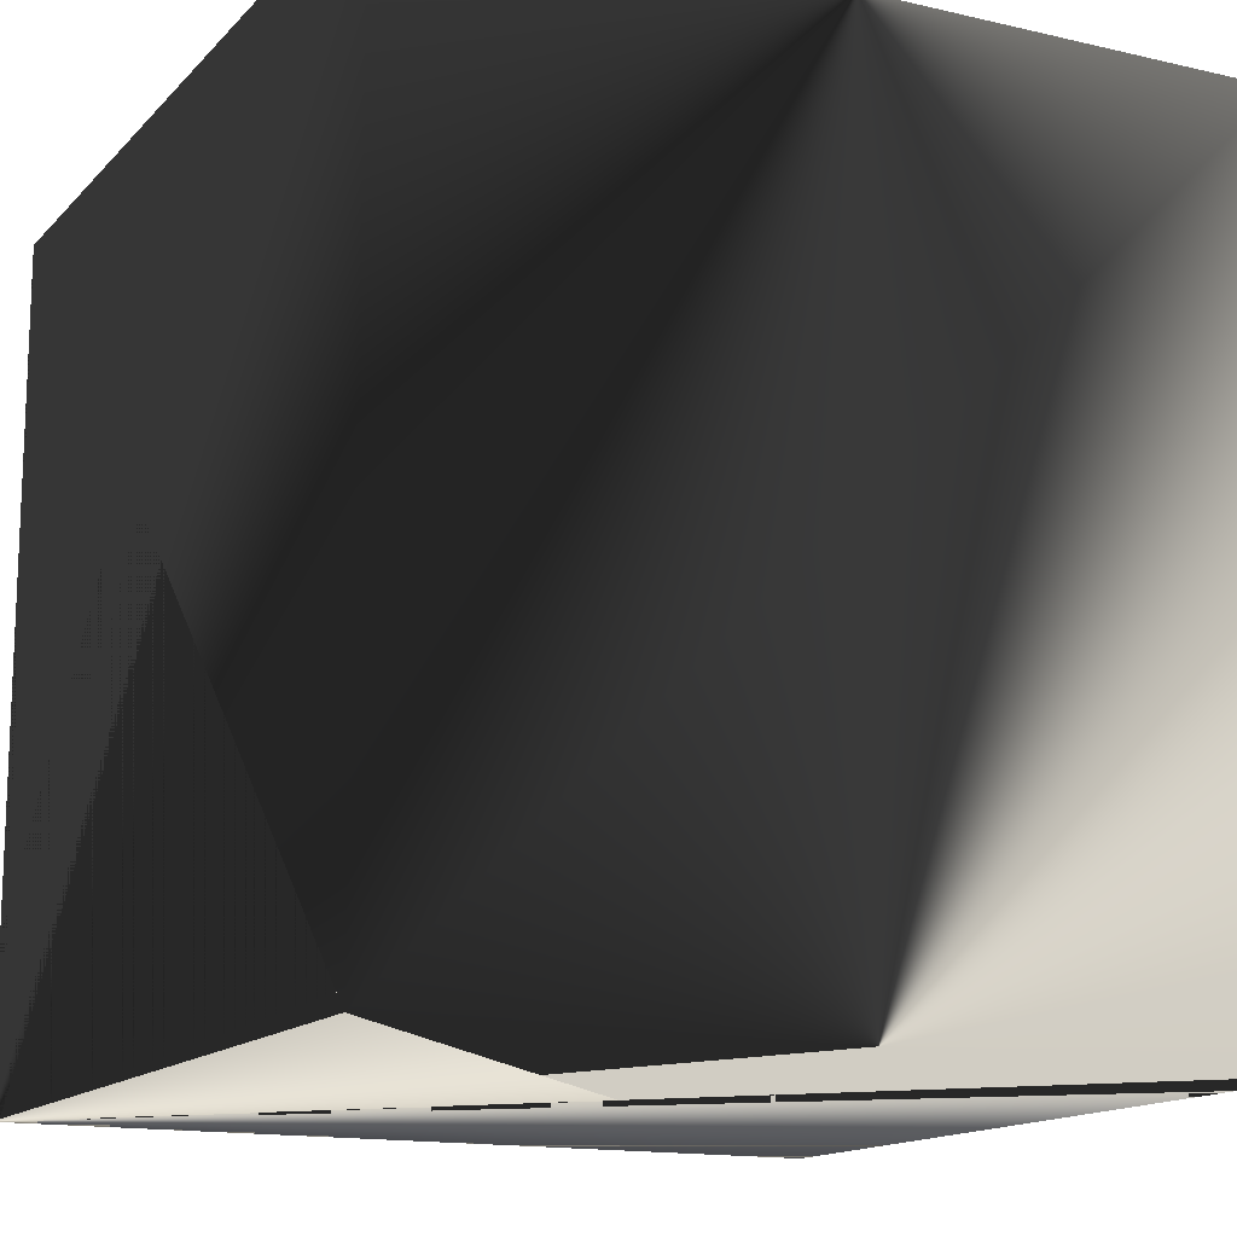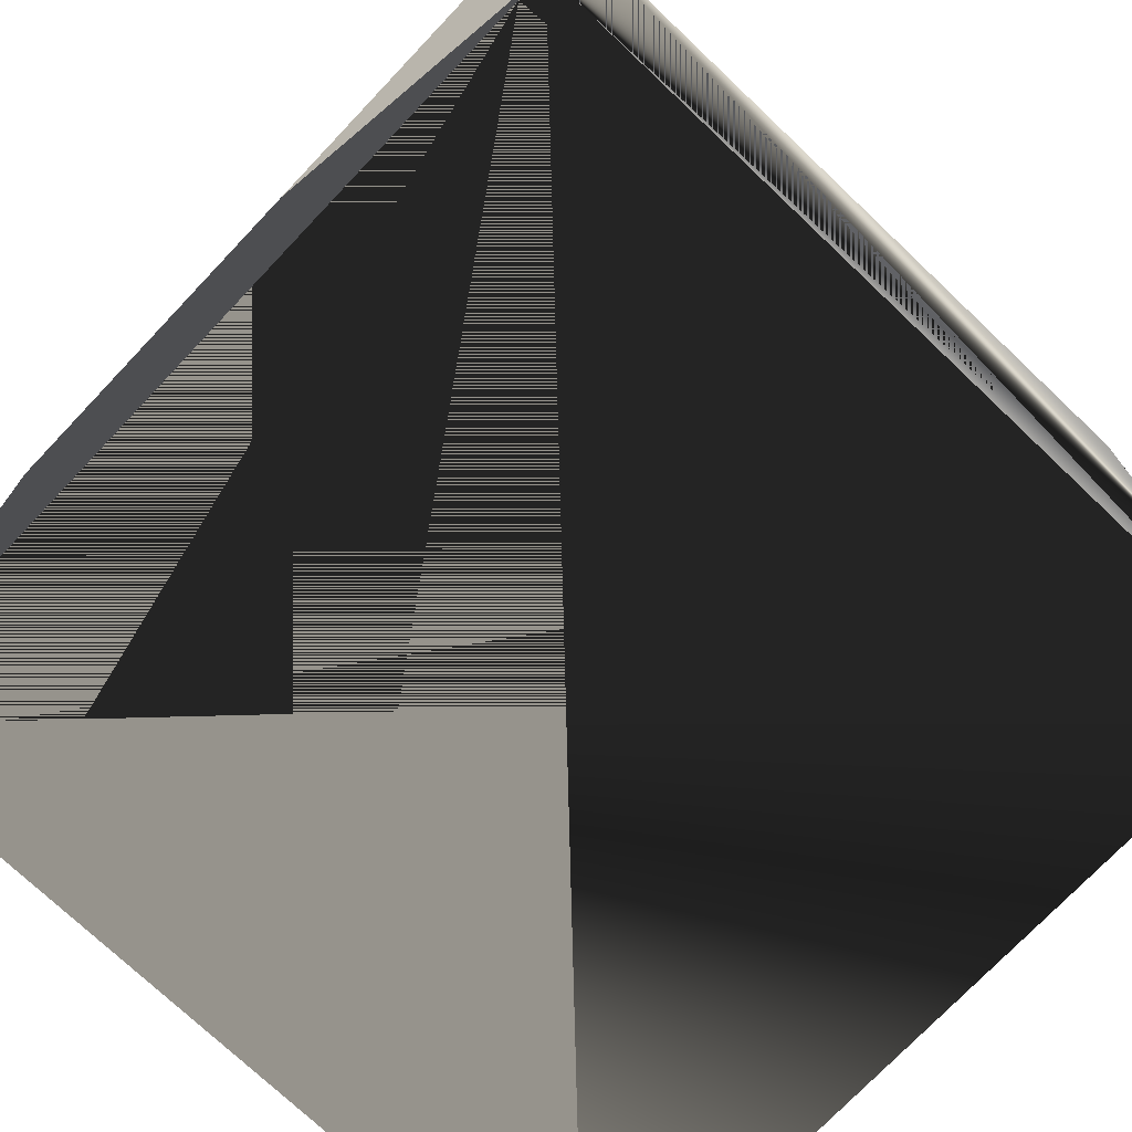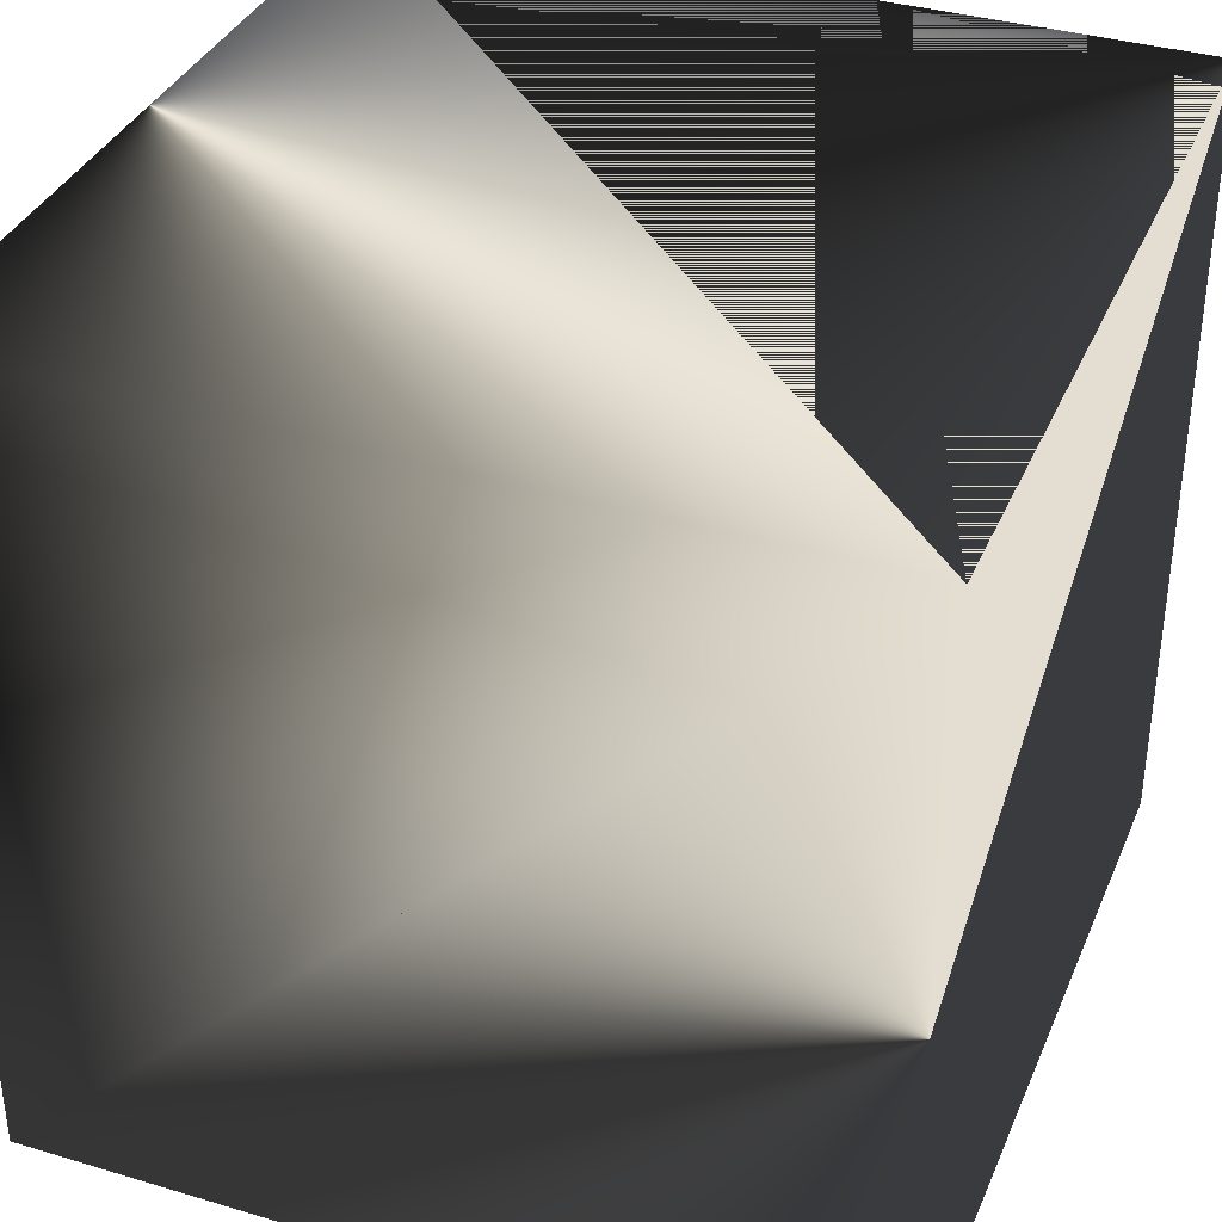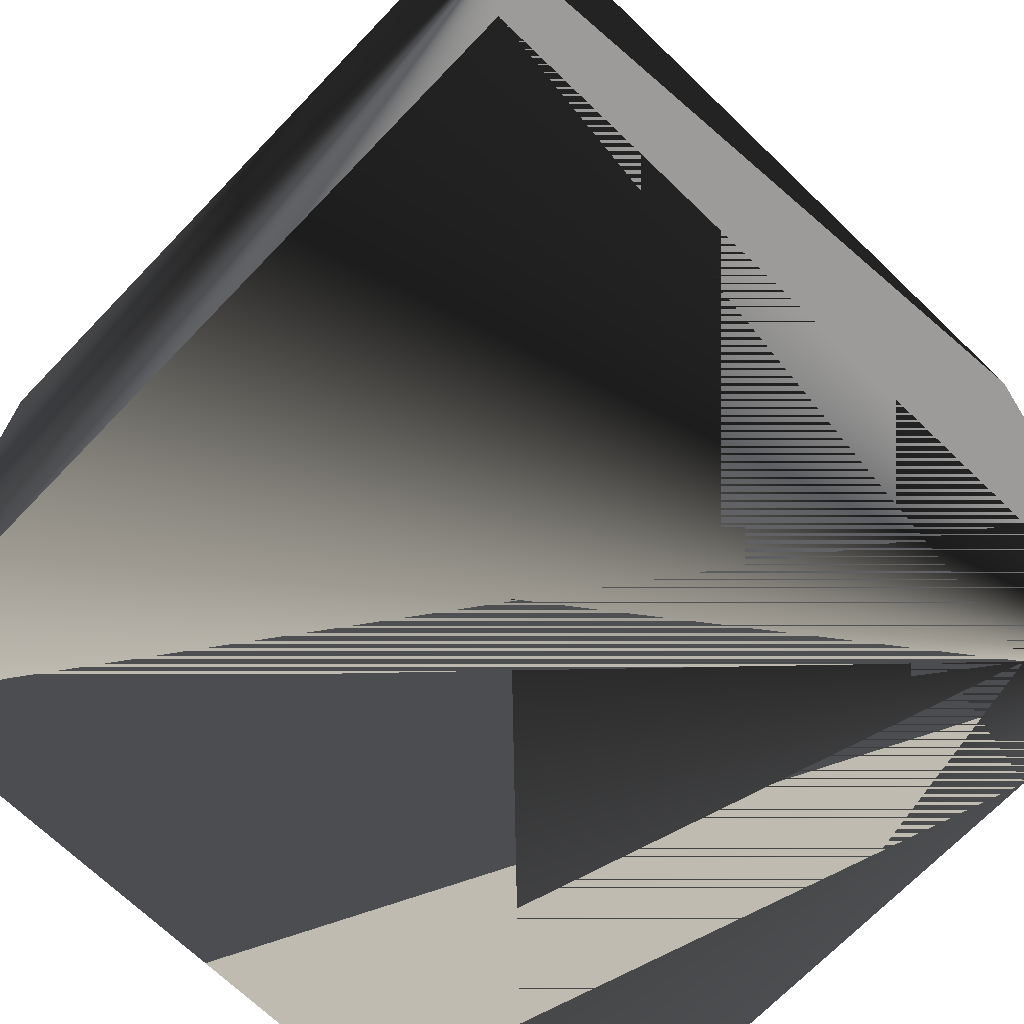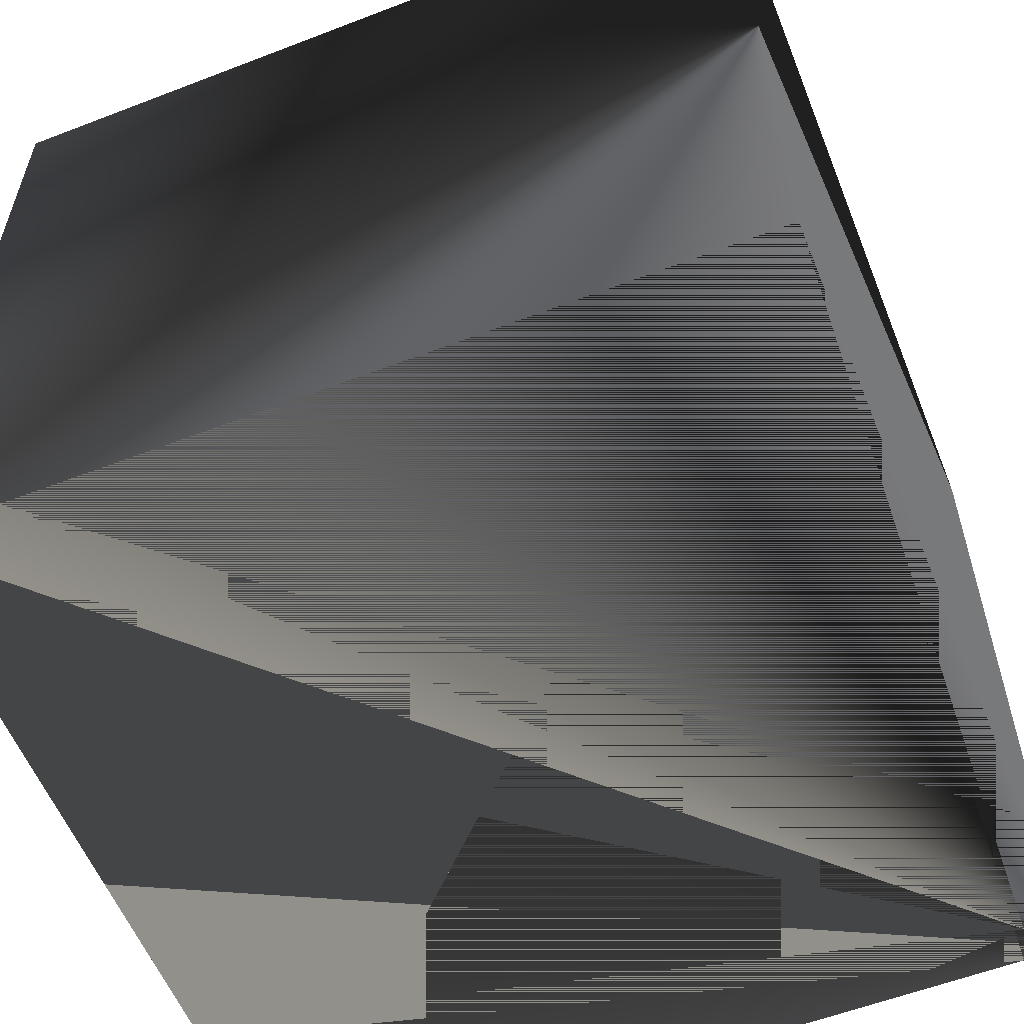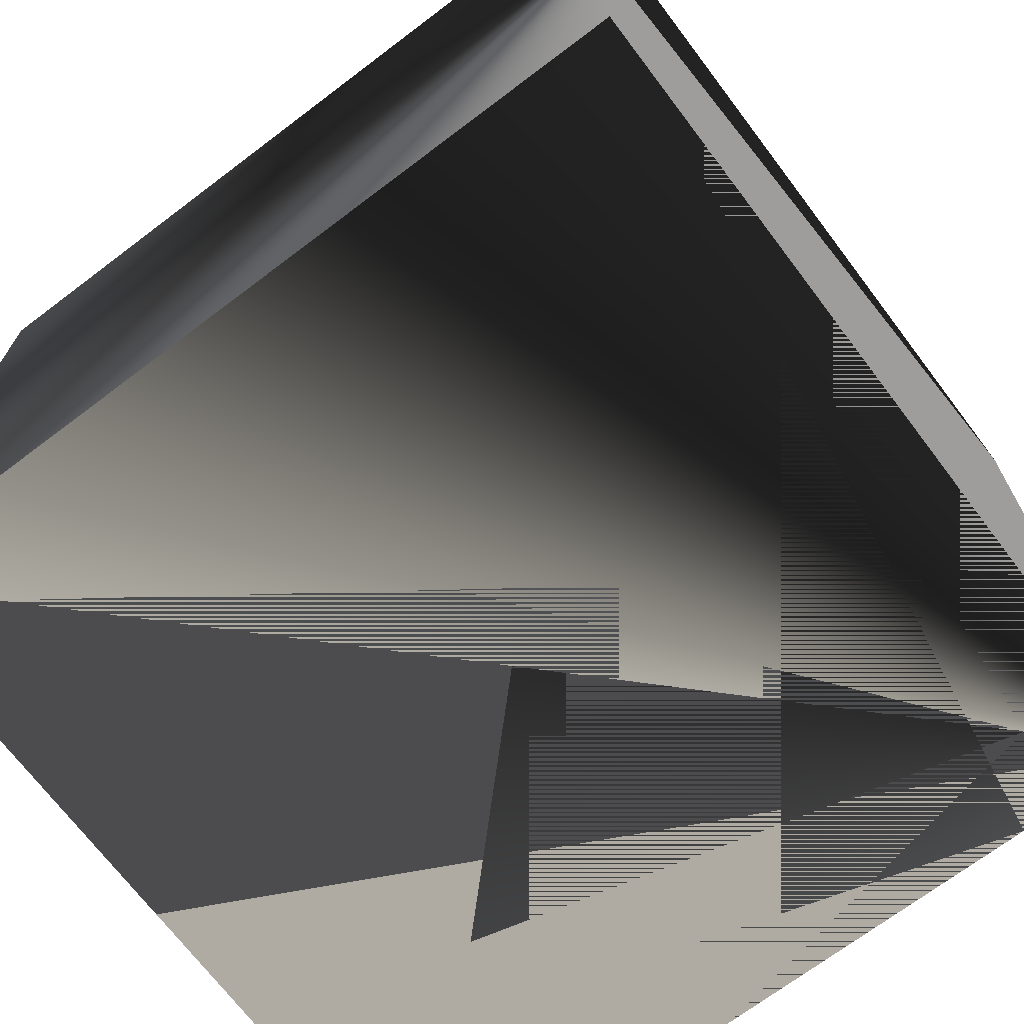
<metadata>
{"format":"obj","ext":"obj","renderer":"f3d","projection":"perspective","resolution":1024,"background":"white","views":[{"elev":-14.5,"azim":-116.9,"up":"+Y"},{"elev":-74.0,"azim":136.5,"up":"+Z"},{"elev":36.2,"azim":21.3,"up":"+Y"},{"elev":-69.9,"azim":46.1,"up":"+Y"},{"elev":-57.7,"azim":21.8,"up":"+Y"},{"elev":-70.5,"azim":37.1,"up":"+Y"}]}
</metadata>
<code>
v -0.5 -0.5 0.5
v -0.5 0.5 0.5
v -0.5 -0.5 -0.5
v -0.5 0.5 -0.5
v 0.5 -0.5 0.5
v 0.5 0.5 0.5
v 0.5 -0.5 -0.5
v 0.5 0.5 -0.5
f 2 3 1 1
f 4 7 3 2
f 8 5 7 3
f 6 1 5 4
f 7 1 3 5
f 4 6 8 6
f 2 4 3 1
f 4 8 7 2
f 8 6 5 3
f 6 2 1 4
f 7 5 1 5
f 4 2 6 6

</code>
